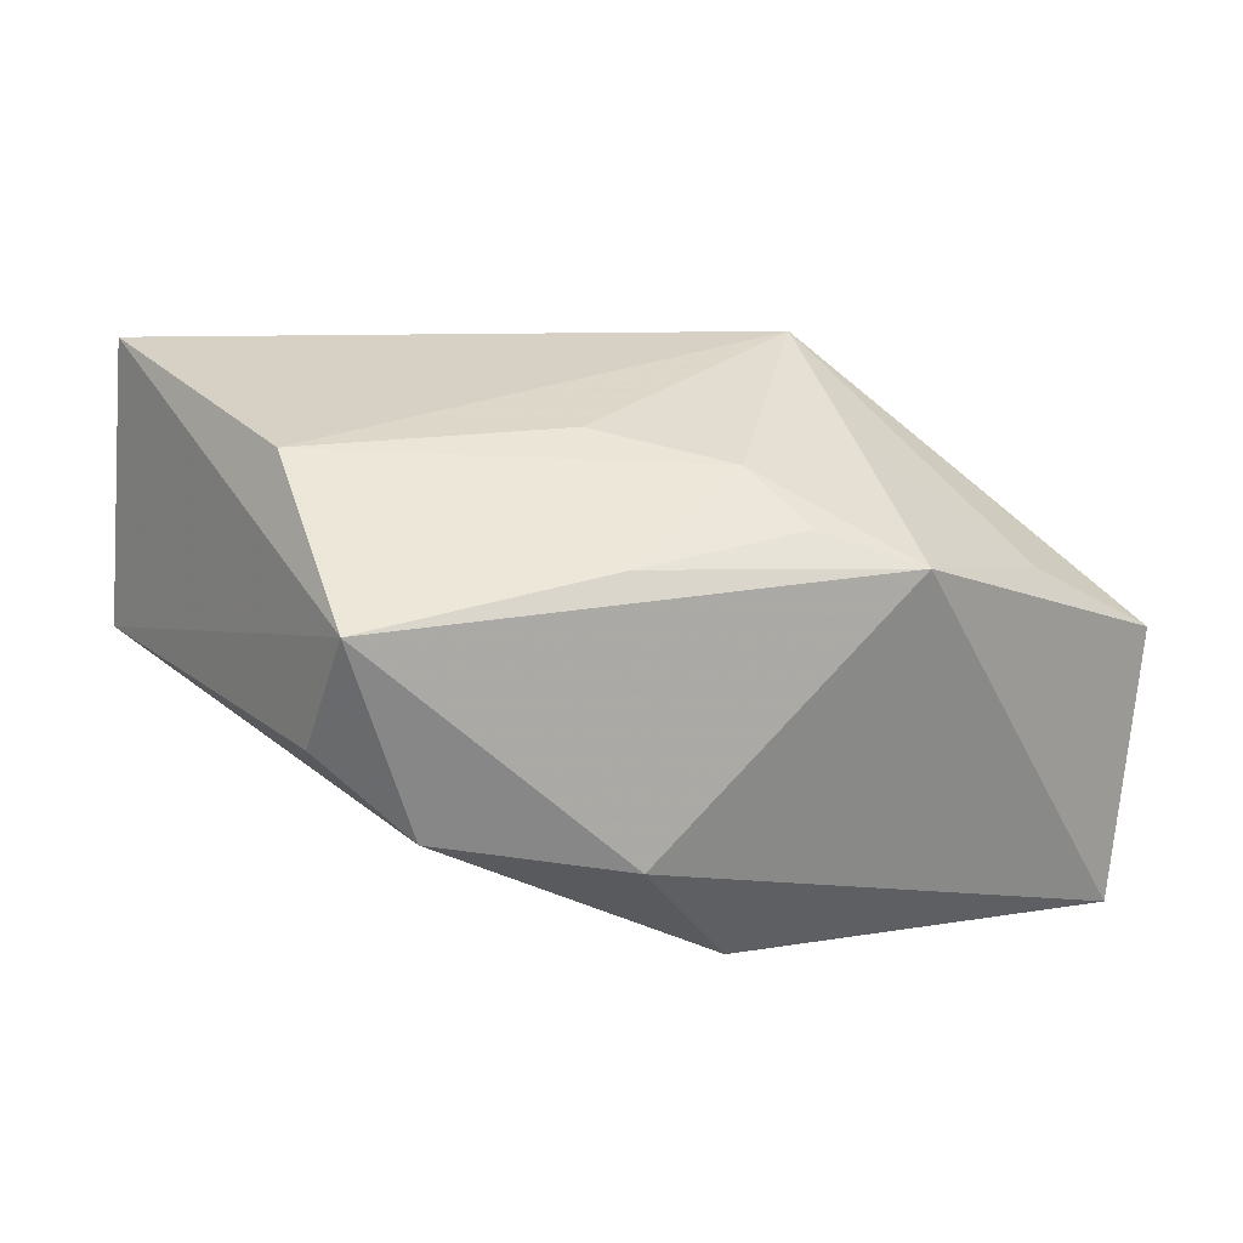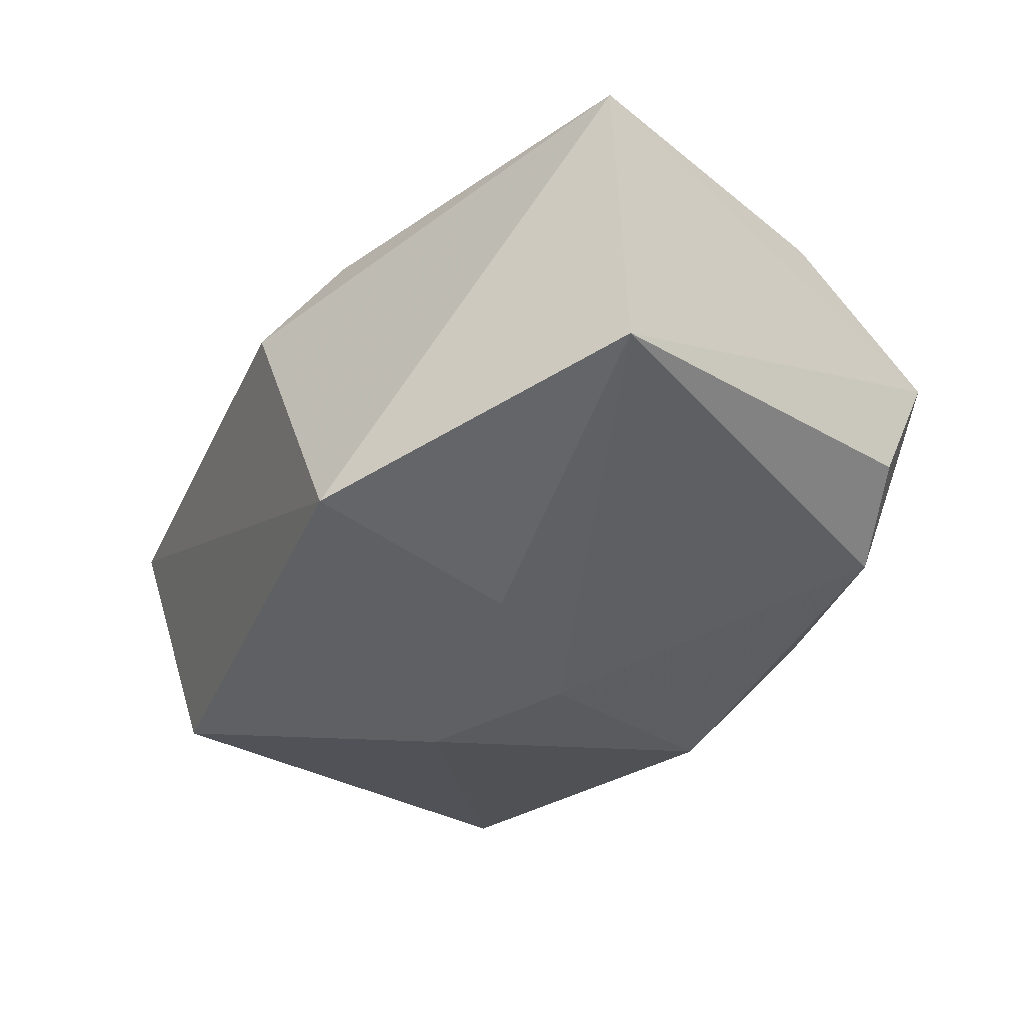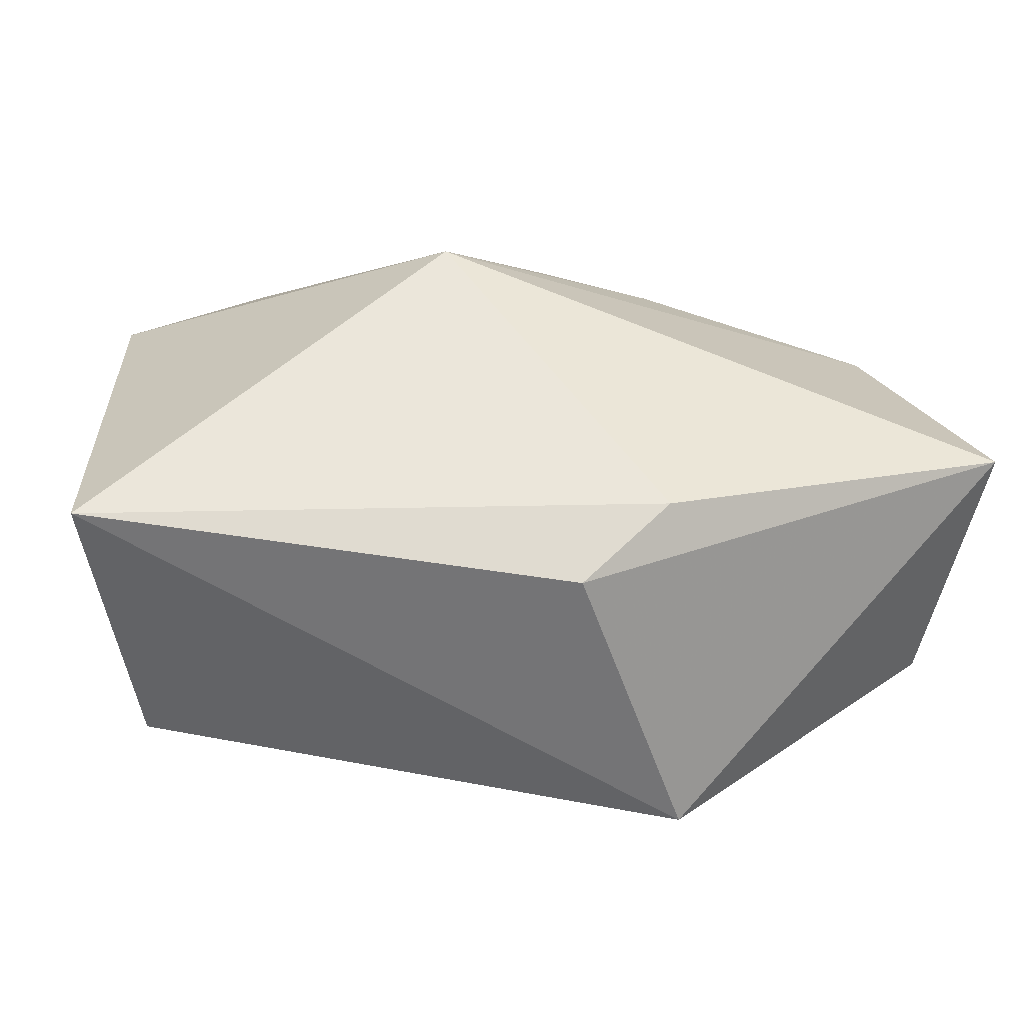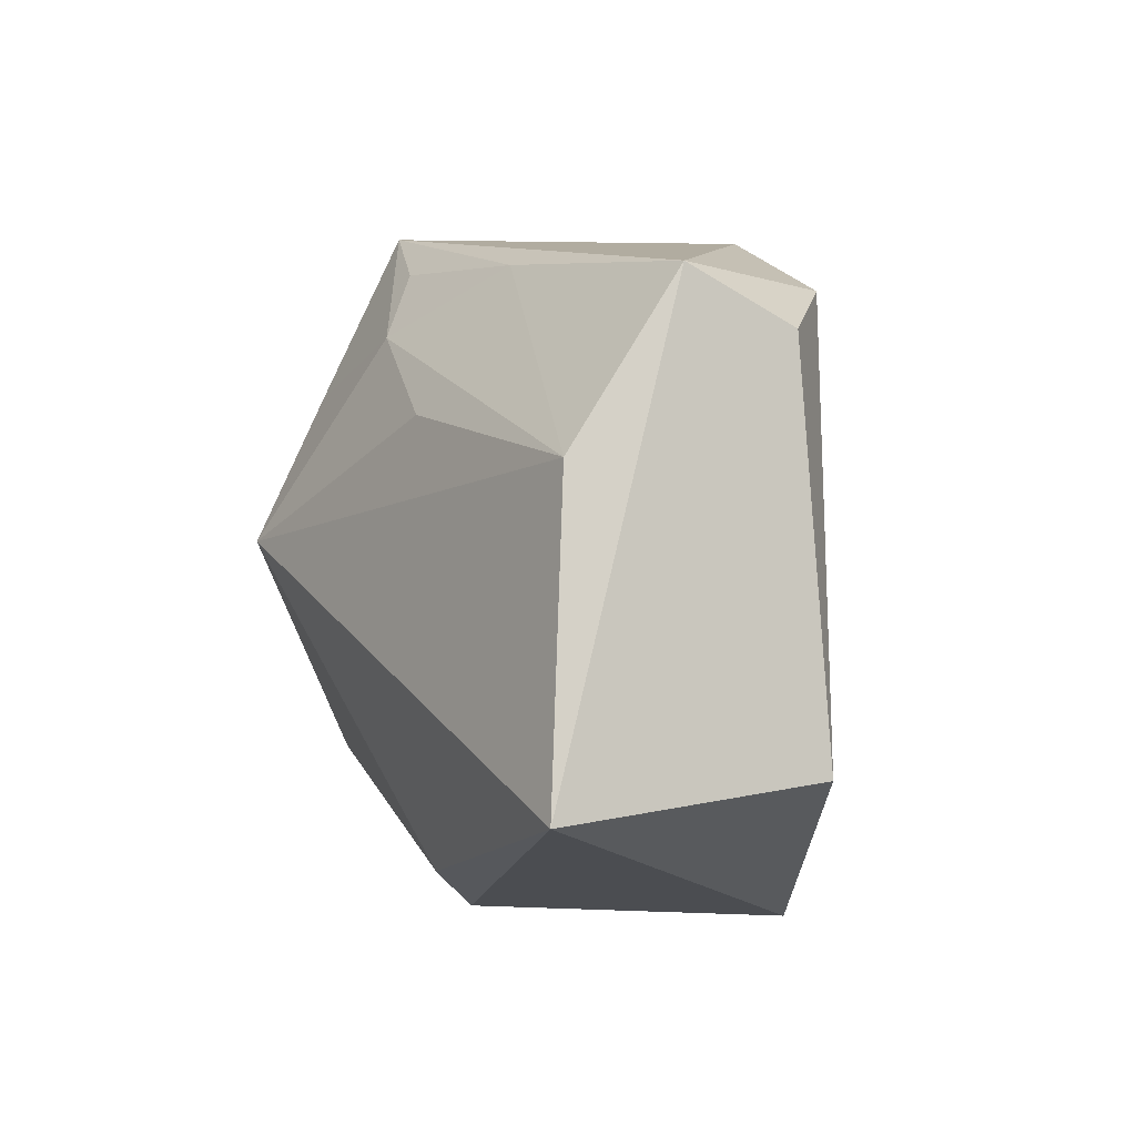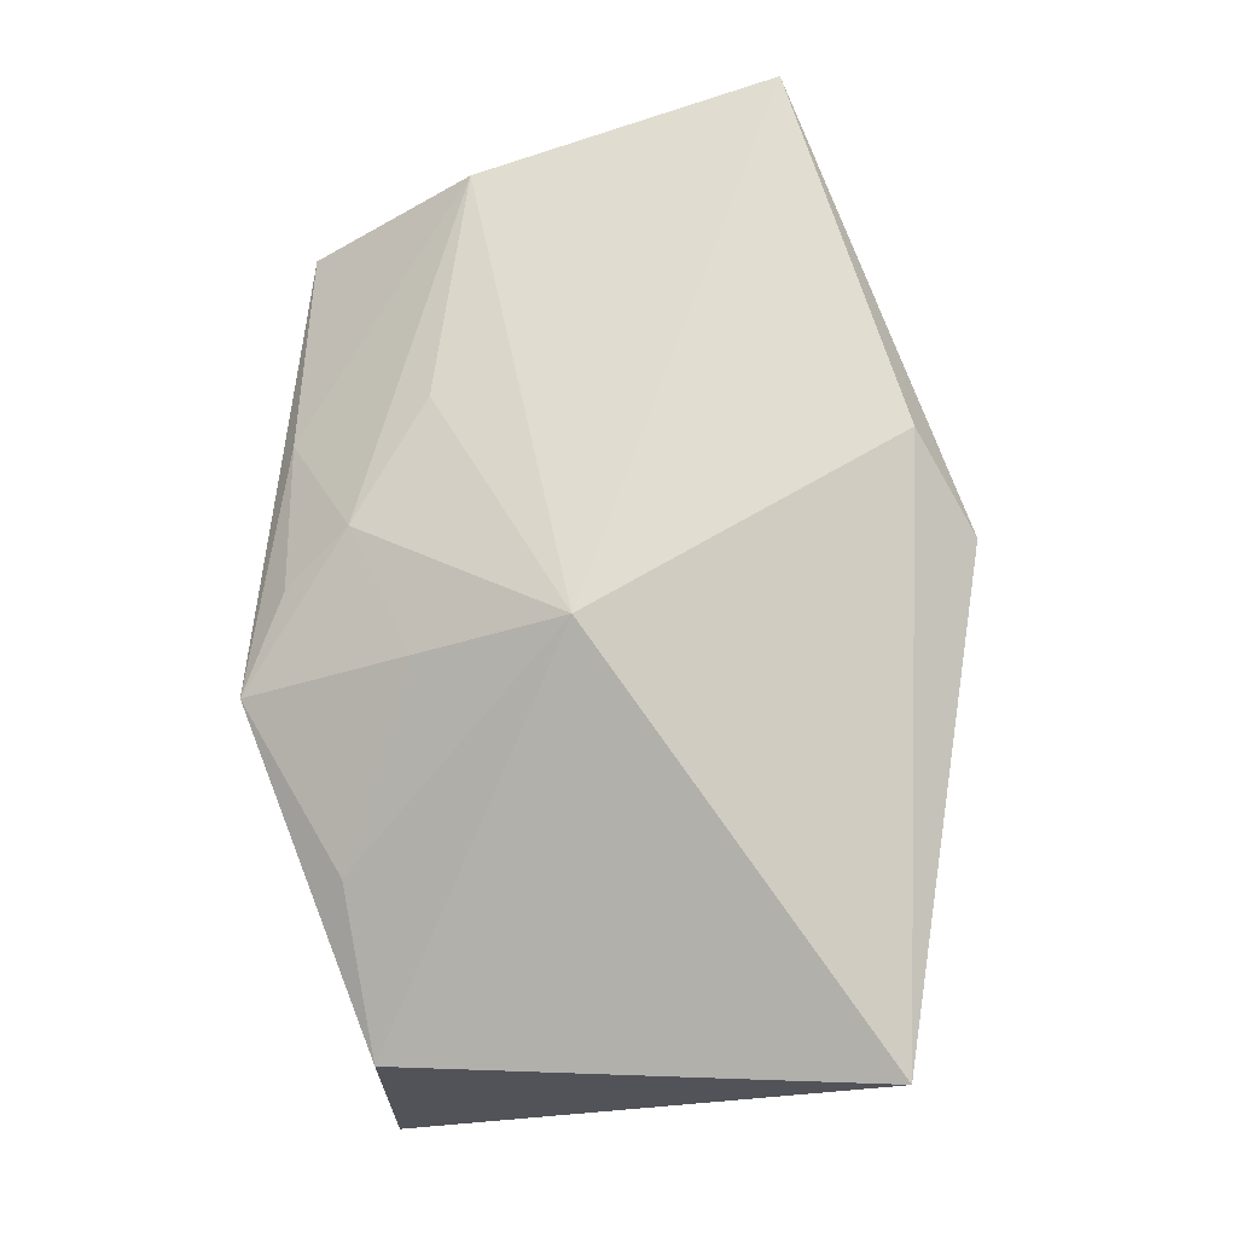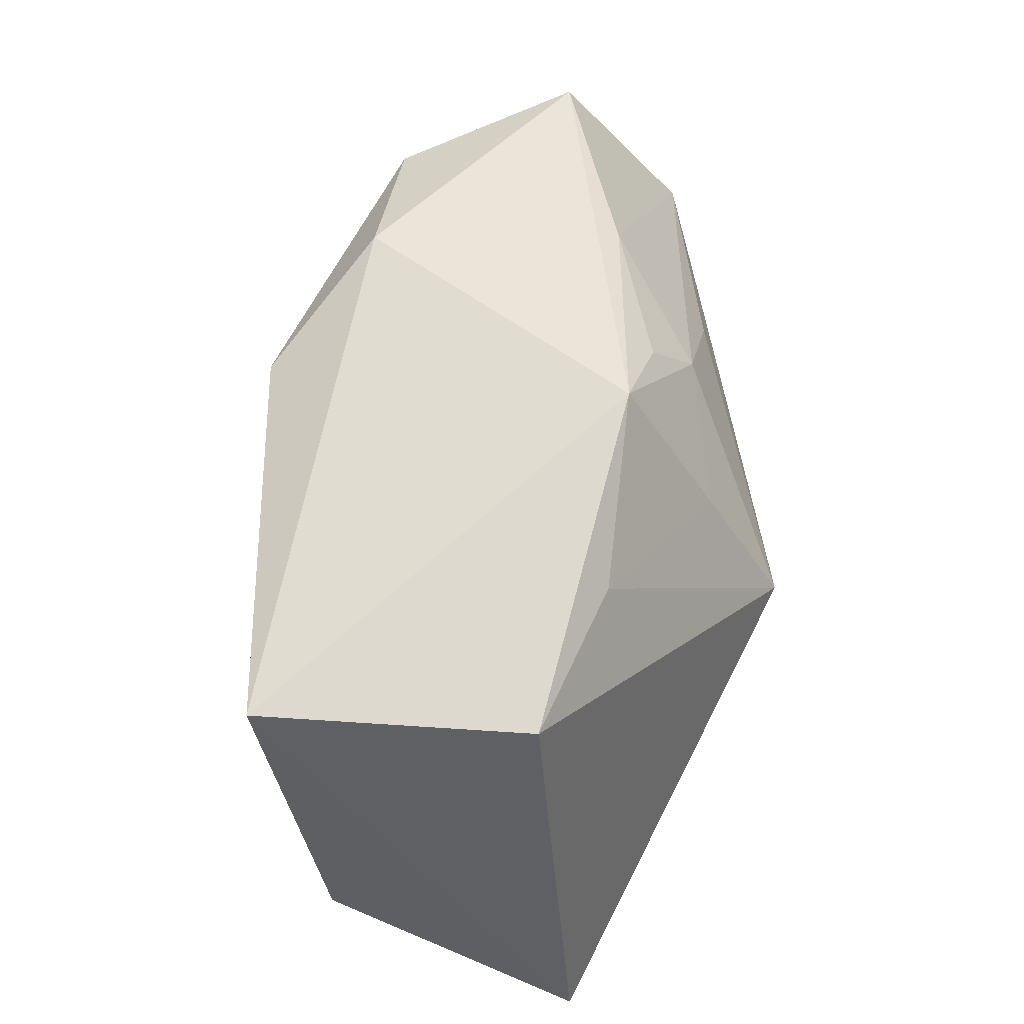
<metadata>
{"format":"obj","ext":"obj","renderer":"f3d","projection":"perspective","resolution":1024,"background":"white","views":[{"elev":12.9,"azim":161.5,"up":"+Z"},{"elev":-21.0,"azim":62.5,"up":"+Z"},{"elev":-59.0,"azim":-16.7,"up":"+Y"},{"elev":10.1,"azim":60.0,"up":"+Y"},{"elev":60.0,"azim":-85.9,"up":"+Z"},{"elev":45.4,"azim":-93.0,"up":"+Y"}]}
</metadata>
<code>
v -0.03958 0.0158 8.729e-05
v -0.004825 0.02621 0.01242
v 0.01628 -0.008833 -0.01559
v -0.01269 0.01485 0.01743
v -0.02701 0.01931 0.006746
v -0.03653 0.016 -0.02381
v 0.009588 0.02897 -0.01234
v 0.04142 -0.01096 0.02446
v -0.0009179 0.02116 0.01667
v -0.02824 -0.02286 -0.0191
v 0.008145 0.001737 -0.02074
v 0.03372 0.02352 -0.002102
v 0.01028 0.02774 0.01057
v 0.01072 -0.02337 0.01827
v 0.03213 0.02897 0.007448
v 0.01012 0.01571 0.01937
v 0.02102 -0.02916 -0.01065
v -0.03931 -0.02533 0.003432
v 0.004559 -0.02923 0.0117
v -0.01318 0.02897 0.00938
v 0.04293 -0.01028 0.0004549
v -0.01219 0.002336 0.02446
v -0.001585 -0.006979 -0.02433
v 0.0003043 0.02153 -0.02233
v 0.02604 0.02581 -0.009364
v 0.0335 0.0148 0.0188
f 1 18 22
f 14 8 22
f 22 18 14
f 20 9 2
f 8 21 15
f 25 24 7
f 20 15 7
f 7 15 25
f 25 21 11
f 23 24 11
f 11 24 25
f 5 1 22
f 20 1 5
f 8 14 19
f 19 14 18
f 8 15 26
f 22 8 26
f 12 21 25
f 25 15 12
f 12 15 21
f 13 2 9
f 9 26 13
f 13 26 15
f 20 2 13
f 13 15 20
f 6 7 24
f 6 1 20
f 20 7 6
f 6 24 23
f 23 10 6
f 18 1 6
f 6 10 18
f 4 5 22
f 20 5 4
f 22 9 4
f 4 9 20
f 16 9 22
f 22 26 16
f 16 26 9
f 23 11 3
f 3 11 21
f 18 10 17
f 17 19 18
f 17 10 23
f 23 3 17
f 17 21 8
f 8 19 17
f 17 3 21

</code>
